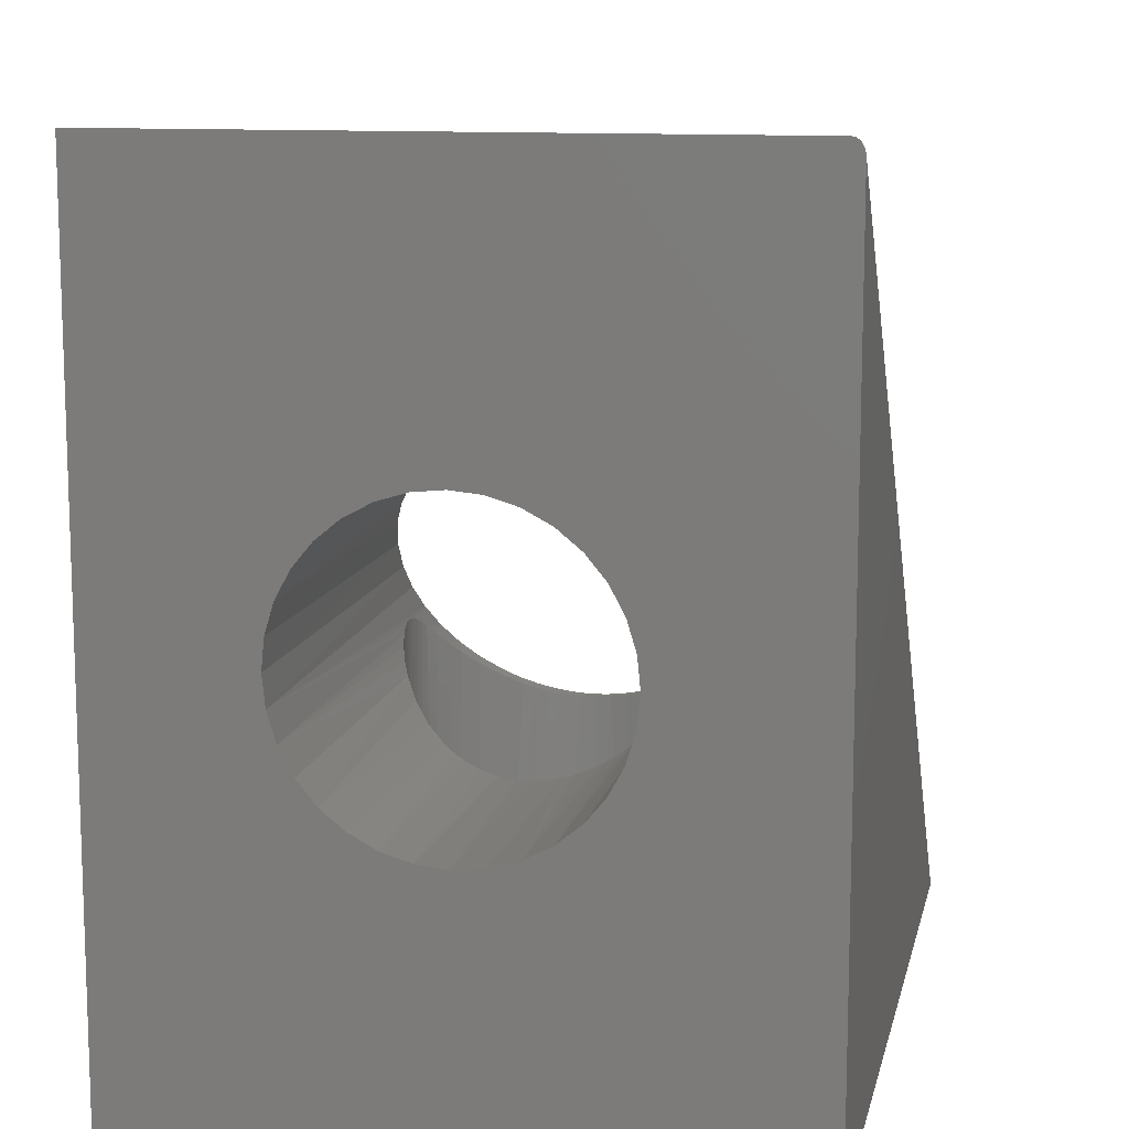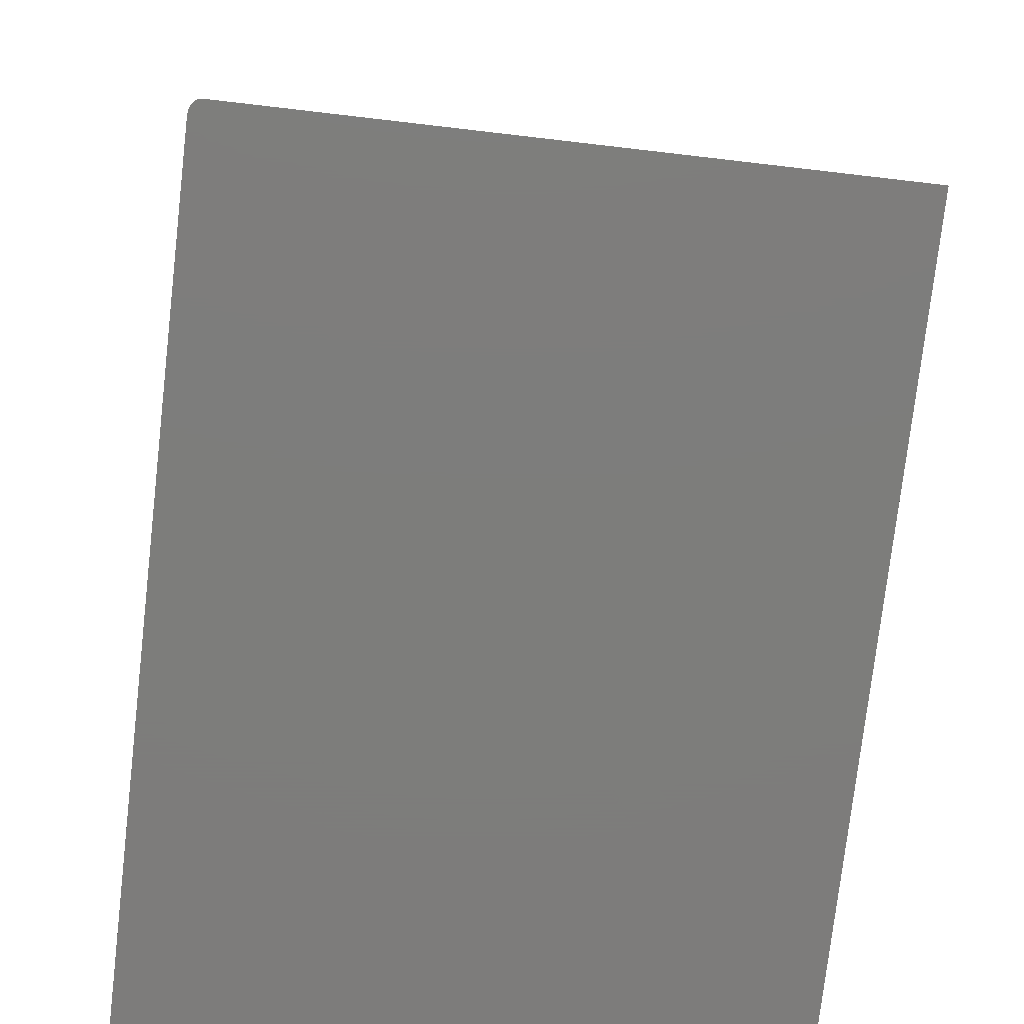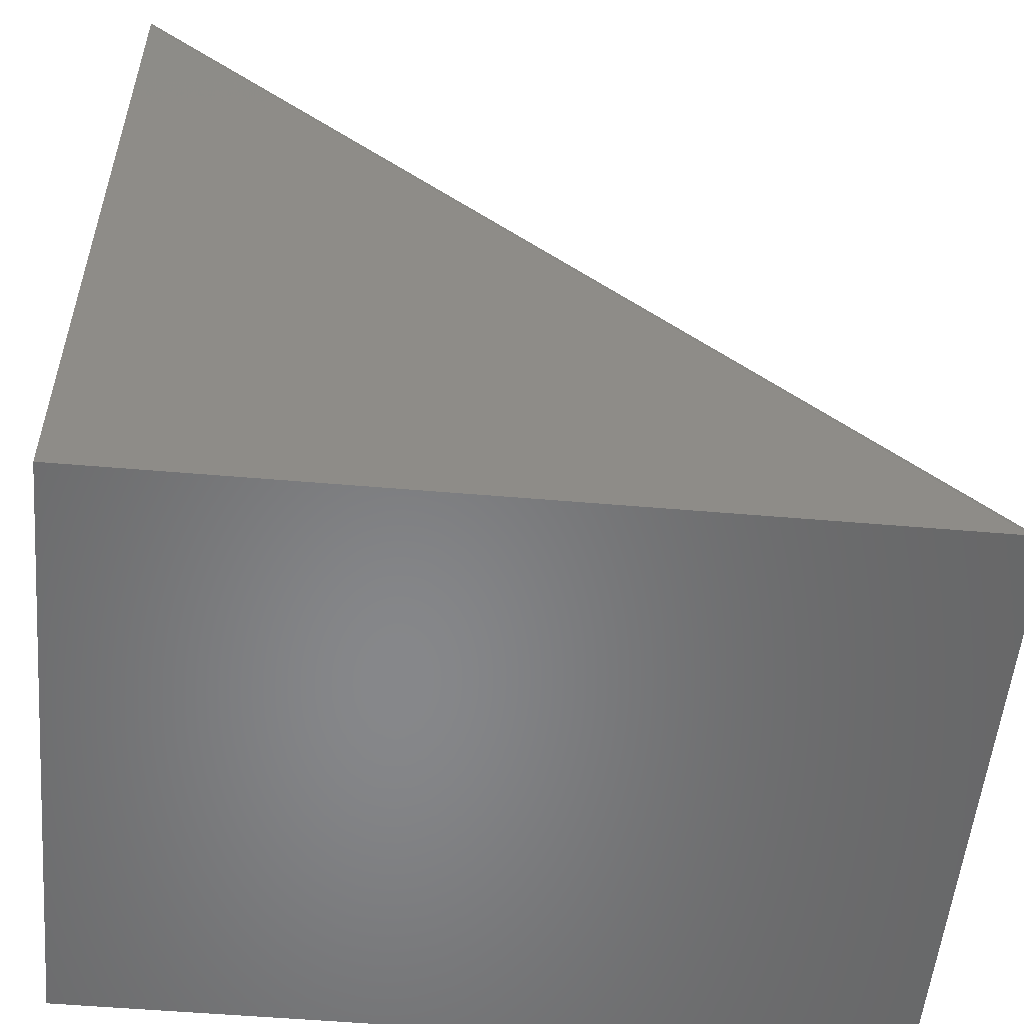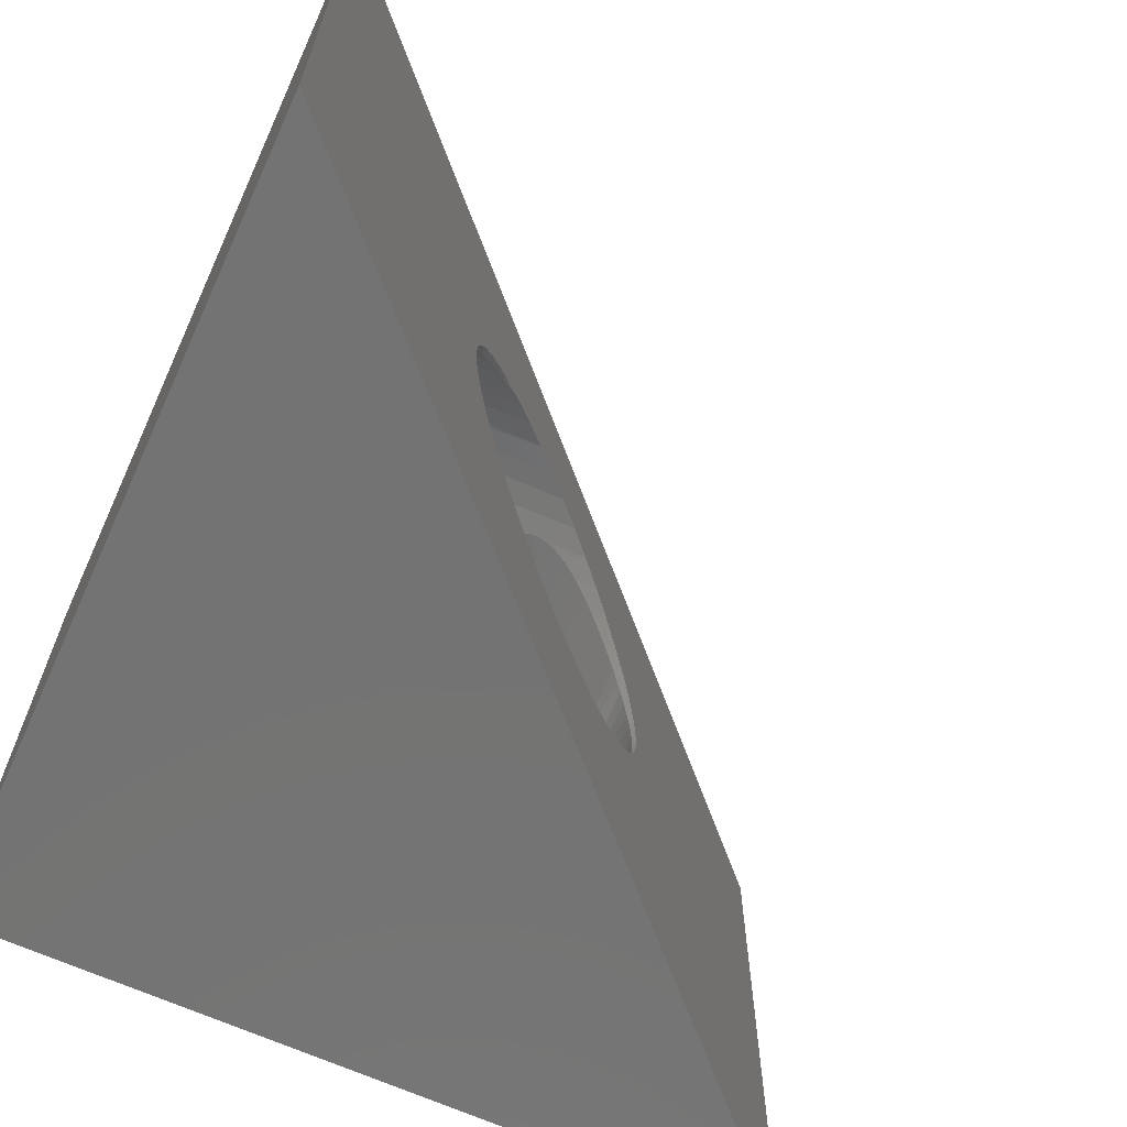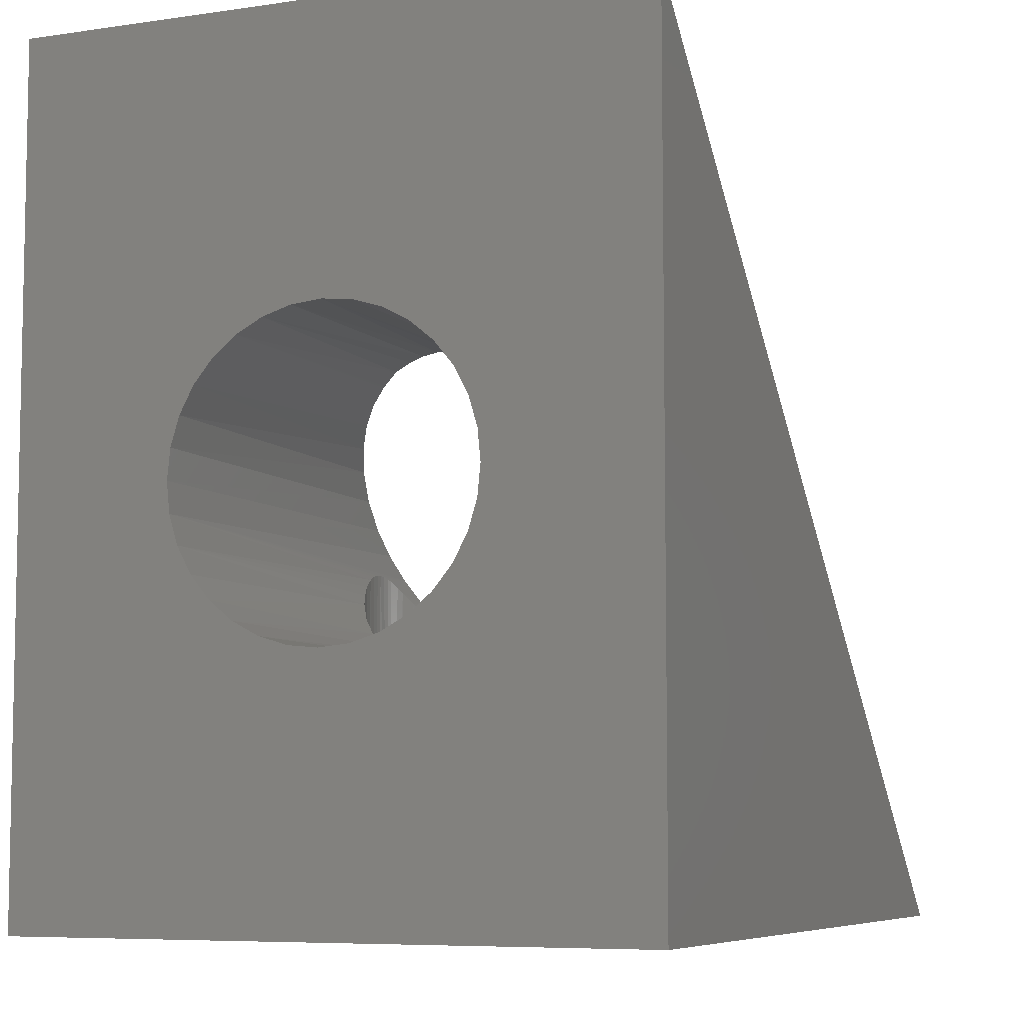
<metadata>
{"format":"stl","ext":"stl","renderer":"f3d","projection":"perspective","resolution":1024,"background":"white","views":[{"elev":11.6,"azim":102.1,"up":"+Z"},{"elev":-76.5,"azim":-96.6,"up":"+Z"},{"elev":-54.1,"azim":174.8,"up":"+Z"},{"elev":-65.5,"azim":-114.6,"up":"+Y"},{"elev":-7.0,"azim":113.2,"up":"+Z"}]}
</metadata>
<code>
# stl→obj: 212 verts, 424 faces
v -0.3589 -0.2135 0.5594
v -0.3589 -0.2188 0.5597
v -0.3589 -0.2135 0.5629
v -0.3591 -0.2235 0.5628
v -0.3716 -0.2672 0.5502
v -0.3651 -0.2523 0.5568
v -0.3654 -0.2533 0.5548
v -0.362 -0.2423 0.5577
v -0.3626 -0.2442 0.5593
v -0.3607 -0.2359 0.5612
v -0.3598 -0.2306 0.5593
v -0.3596 -0.2285 0.5623
v -0.5534 -0.2593 0.1721
v -0.5632 -0.2438 0.3489
v -0.5608 -0.2517 0.3509
v -0.5577 -0.2596 0.3536
v -0.5431 -0.2775 0.1724
v -0.5541 -0.2671 0.3568
v -0.5455 -0.2807 0.3645
v -0.4909 -0.3186 0.4092
v -0.4742 -0.3211 0.174
v -0.4943 -0.3156 0.1735
v -0.4854 -0.3201 0.4125
v -0.4777 -0.3215 0.4163
v -0.4727 -0.3222 0.418
v -0.4674 -0.3226 0.4192
v -0.4624 -0.3227 0.4196
v -0.4128 -0.3136 0.1755
v -0.4213 -0.3148 0.4016
v -0.4116 -0.3104 0.3943
v -0.3946 -0.3033 0.176
v -0.5599 -0.2395 0.1719
v -0.5625 -0.2188 0.1719
v -0.5668 -0.2188 0.3466
v -0.5659 -0.23 0.3467
v -0.565 -0.2356 0.3473
v -0.4534 -0.3227 0.1746
v -0.4573 -0.3226 0.4193
v -0.4498 -0.322 0.4176
v -0.4426 -0.321 0.4147
v -0.4326 -0.3201 0.1751
v -0.366 -0.2732 0.1767
v -0.3788 -0.2896 0.1764
v -0.3836 -0.2896 0.3711
v -0.3725 -0.2761 0.3616
v -0.3676 -0.2685 0.3574
v -0.3633 -0.2603 0.3538
v -0.3566 -0.2545 0.1769
v -0.5122 -0.3098 0.3934
v -0.513 -0.3062 0.1731
v -0.5224 -0.3034 0.3848
v -0.5295 -0.2933 0.1727
v -0.5346 -0.2931 0.3742
v -0.5013 -0.315 0.4019
v -0.4316 -0.3184 0.4086
v -0.3969 -0.3013 0.3824
v -0.359 -0.2494 0.3503
v -0.3559 -0.2379 0.3478
v -0.351 -0.2344 0.1771
v -0.354 -0.2259 0.3466
v -0.3536 -0.2135 0.3468
v -0.3495 -0.2135 0.1771
v -0.4291 -0.1151 0.4581
v -0.4448 -0.1112 0.4771
v -0.4293 -0.115 0.4531
v -0.561 -0.1979 0.1719
v -0.5666 -0.209 0.3472
v -0.3597 -0.2028 0.5622
v -0.3598 -0.2016 0.5579
v -0.3605 -0.1975 0.5614
v -0.3619 -0.1902 0.555
v -0.3632 -0.186 0.5587
v -0.3644 -0.1815 0.5519
v -0.367 -0.175 0.5549
v -0.3675 -0.1734 0.5482
v -0.3709 -0.1665 0.551
v -0.3712 -0.1657 0.5439
v -0.3752 -0.1585 0.5391
v -0.3754 -0.1585 0.5464
v -0.3851 -0.1452 0.5275
v -0.3859 -0.1445 0.536
v -0.3961 -0.1343 0.5143
v -0.3989 -0.1322 0.523
v -0.4044 -0.1278 0.5039
v -0.413 -0.1226 0.5088
v -0.4127 -0.1226 0.4927
v -0.4206 -0.1186 0.4806
v -0.4287 -0.1155 0.4932
v -0.4264 -0.1161 0.4687
v -0.4282 -0.1154 0.4631
v -0.3586 -0.1729 0.1769
v -0.3569 -0.1901 0.3513
v -0.3596 -0.1814 0.3544
v -0.3629 -0.1733 0.3581
v -0.3669 -0.1653 0.3626
v -0.3689 -0.1548 0.1766
v -0.3714 -0.1579 0.3676
v -0.3817 -0.1449 0.379
v -0.3825 -0.1389 0.1763
v -0.3936 -0.1339 0.3926
v -0.399 -0.1261 0.1759
v -0.406 -0.1253 0.4074
v -0.4586 -0.1096 0.1744
v -0.4612 -0.1096 0.4607
v -0.4776 -0.1106 0.4443
v -0.4793 -0.1121 0.1739
v -0.4932 -0.1142 0.4286
v -0.4992 -0.1187 0.1734
v -0.5652 -0.1971 0.3494
v -0.5281 -0.133 0.3937
v -0.5405 -0.1452 0.3788
v -0.5332 -0.1426 0.1726
v -0.5173 -0.129 0.173
v -0.5185 -0.126 0.4034
v -0.352 -0.1928 0.177
v -0.354 -0.2073 0.3475
v -0.3551 -0.1986 0.3491
v -0.4176 -0.1167 0.1754
v -0.4124 -0.1217 0.4157
v -0.4186 -0.1189 0.4246
v -0.424 -0.1167 0.434
v -0.4378 -0.1111 0.1749
v -0.4273 -0.1156 0.4419
v -0.429 -0.115 0.4493
v -0.546 -0.1591 0.1723
v -0.5504 -0.1585 0.3672
v -0.5545 -0.1657 0.3624
v -0.5581 -0.1734 0.3581
v -0.5554 -0.1778 0.172
v -0.5084 -0.1203 0.4134
v -0.5612 -0.1815 0.3543
v -0.75 -0.007812 0.1719
v -0.748 -0.00334 0.1719
v -0.75 -0.4375 0.1719
v -0.7496 -0.005624 0.1719
v -0.1719 -0.4375 0.1719
v -0.7469 -0.002363 0.1719
v -0.7455 -0.001532 0.1719
v -0.744 -0.0008692 0.1719
v -0.7424 -0.0003878 0.1719
v -0.7407 -9.678e-05 0.1719
v -0.739 1.227e-18 0.1719
v -0.1719 6.418e-17 0.1719
v -0.1719 -0.4375 0.75
v -0.1719 -0.007812 0.75
v -0.3793 -0.2795 0.5425
v -0.3803 -0.281 0.5416
v -0.3908 -0.2942 0.5311
v -0.4025 -0.305 0.5194
v -0.4163 -0.3143 0.5055
v -0.4309 -0.3212 0.491
v -0.4497 -0.3264 0.4722
v -0.4688 -0.3281 0.4531
v -0.4855 -0.3268 0.4363
v -0.5021 -0.3228 0.4198
v -0.5179 -0.3161 0.404
v -0.533 -0.3066 0.3889
v -0.546 -0.2949 0.3758
v -0.5576 -0.2804 0.3643
v -0.5634 -0.2705 0.3584
v -0.5683 -0.2595 0.3535
v -0.5719 -0.2485 0.35
v -0.5742 -0.2369 0.3477
v -0.5753 -0.2255 0.3466
v -0.5751 -0.214 0.3468
v -0.5737 -0.2027 0.3482
v -0.5711 -0.1919 0.3508
v -0.5684 -0.1838 0.3535
v -0.5651 -0.1761 0.3567
v -0.5572 -0.1621 0.3647
v -0.5467 -0.1489 0.3751
v -0.535 -0.1381 0.3869
v -0.1719 -0.32 0.4939
v -0.1719 -0.3261 0.4739
v -0.1719 -0.3102 0.5123
v -0.1719 -0.2969 0.5285
v -0.1719 -0.2423 0.5577
v -0.1719 -0.2215 0.5597
v -0.1719 -0.1808 0.5516
v -0.1719 -0.1623 0.5417
v -0.1719 -0.1462 0.5285
v -0.1719 -0.1329 0.5123
v -0.1719 -0.1231 0.4939
v -0.1719 -0.117 0.4739
v -0.1719 -0.115 0.4531
v -0.1719 -0.3281 0.4531
v -0.1719 -0.2808 0.5417
v -0.1719 -0.2623 0.5516
v -0.1719 -0.2008 0.5577
v -0.1719 -0.1231 0.4123
v -0.1719 -0.1329 0.3939
v -0.1719 -0.1462 0.3778
v -0.1719 -0.1623 0.3645
v -0.1719 -0.2008 0.3486
v -0.1719 -0.2808 0.3645
v -0.1719 -0.2623 0.3547
v -0.1719 -0.2969 0.3778
v -0.1719 -0.2215 0.3465
v -0.1719 -0.117 0.4323
v -0.1719 -0.1808 0.3547
v -0.1719 -0.32 0.4123
v -0.1719 -0.3102 0.3939
v -0.1719 -0.3261 0.4323
v -0.1719 -0.2423 0.3486
v -0.1719 -0.001532 0.7455
v -0.1719 -9.678e-05 0.7407
v -0.1719 -0.0003878 0.7424
v -0.1719 -0.0008692 0.744
v -0.1719 9.566e-17 0.739
v -0.1719 -0.002363 0.7469
v -0.1719 -0.00334 0.748
v -0.1719 -0.005624 0.7496
f 1 2 3
f 2 4 3
f 5 6 7
f 8 7 6
f 6 9 8
f 8 9 10
f 10 11 8
f 12 11 10
f 11 12 4
f 4 2 11
f 13 14 15
f 16 13 15
f 17 13 16
f 17 16 18
f 19 17 18
f 20 21 22
f 21 20 23
f 24 21 23
f 21 24 25
f 25 26 21
f 21 26 27
f 28 29 30
f 30 31 28
f 32 33 34
f 32 34 35
f 32 35 36
f 32 36 14
f 32 14 13
f 37 21 27
f 37 27 38
f 37 38 39
f 37 39 40
f 37 40 41
f 42 43 44
f 42 44 45
f 42 45 46
f 42 46 47
f 42 47 48
f 49 50 51
f 51 50 52
f 51 52 53
f 53 52 17
f 53 17 19
f 20 22 54
f 54 22 50
f 54 50 49
f 40 55 41
f 41 55 29
f 41 29 28
f 30 56 31
f 31 56 44
f 31 44 43
f 47 57 48
f 48 57 58
f 48 58 59
f 58 60 59
f 59 60 61
f 59 61 62
f 63 64 65
f 66 67 33
f 67 34 33
f 3 68 1
f 68 69 1
f 69 68 70
f 70 71 69
f 72 71 70
f 73 71 72
f 74 73 72
f 74 75 73
f 75 74 76
f 77 75 76
f 78 77 76
f 79 78 76
f 80 78 79
f 81 80 79
f 82 80 81
f 83 82 81
f 84 82 83
f 85 84 83
f 86 84 85
f 87 86 85
f 88 87 85
f 89 87 88
f 90 89 88
f 63 90 88
f 64 63 88
f 91 92 93
f 94 91 93
f 91 94 95
f 95 96 91
f 95 97 96
f 96 97 98
f 98 99 96
f 100 99 98
f 101 99 100
f 102 101 100
f 103 104 105
f 105 106 103
f 107 106 105
f 108 106 107
f 67 66 109
f 110 111 112
f 110 112 113
f 110 113 114
f 115 62 61
f 115 61 116
f 115 116 117
f 115 117 92
f 115 92 91
f 118 101 102
f 118 102 119
f 118 119 120
f 118 120 121
f 122 118 121
f 122 121 123
f 122 123 124
f 122 124 65
f 122 65 64
f 122 64 104
f 122 104 103
f 125 112 111
f 125 111 126
f 125 126 127
f 125 127 128
f 125 128 129
f 107 130 108
f 108 130 114
f 108 114 113
f 128 131 129
f 129 131 109
f 129 109 66
f 132 133 134
f 132 135 133
f 136 134 133
f 136 133 137
f 136 137 138
f 136 138 139
f 136 139 140
f 136 140 141
f 136 141 142
f 136 142 143
f 144 145 3
f 144 3 4
f 144 4 12
f 144 12 10
f 144 10 9
f 144 9 6
f 144 6 5
f 144 5 146
f 144 146 147
f 144 147 148
f 144 148 149
f 144 149 150
f 144 150 151
f 144 151 152
f 134 144 152
f 134 152 153
f 134 153 154
f 134 154 155
f 134 155 156
f 134 156 157
f 134 157 158
f 134 158 159
f 134 159 160
f 134 160 161
f 134 161 162
f 134 162 163
f 134 163 164
f 134 164 165
f 134 165 132
f 145 64 88
f 145 88 85
f 145 85 83
f 145 83 81
f 145 81 79
f 145 79 76
f 145 76 74
f 145 74 72
f 145 72 70
f 145 70 68
f 145 68 3
f 132 165 166
f 132 166 167
f 132 167 168
f 132 168 169
f 132 169 170
f 132 170 171
f 132 171 172
f 132 172 110
f 132 110 114
f 132 114 130
f 132 130 107
f 132 107 105
f 132 105 104
f 132 104 64
f 132 64 145
f 151 173 174
f 173 151 150
f 150 175 173
f 175 150 149
f 149 176 175
f 11 177 8
f 178 177 11
f 2 178 11
f 73 179 71
f 179 73 75
f 75 180 179
f 75 77 180
f 180 77 78
f 78 181 180
f 182 82 84
f 84 183 182
f 89 184 87
f 90 184 89
f 185 184 90
f 185 90 63
f 185 63 65
f 151 174 152
f 152 174 186
f 152 186 153
f 149 148 176
f 176 148 147
f 176 147 187
f 147 146 187
f 187 146 5
f 187 5 188
f 5 7 188
f 188 7 8
f 188 8 177
f 2 1 178
f 178 1 69
f 178 69 189
f 189 69 71
f 189 71 179
f 78 80 181
f 181 80 82
f 181 82 182
f 84 86 183
f 183 86 87
f 183 87 184
f 172 111 110
f 171 111 172
f 126 111 171
f 170 126 171
f 170 127 126
f 128 127 170
f 169 128 170
f 131 128 169
f 168 131 169
f 131 168 167
f 167 109 131
f 109 167 166
f 166 67 109
f 165 67 166
f 35 164 163
f 36 35 163
f 14 36 163
f 162 14 163
f 162 15 14
f 15 162 161
f 16 15 161
f 18 16 161
f 160 18 161
f 19 18 160
f 159 19 160
f 53 19 159
f 158 53 159
f 51 53 158
f 157 51 158
f 49 51 157
f 156 49 157
f 54 49 156
f 20 54 156
f 190 119 102
f 102 191 190
f 192 98 97
f 97 193 192
f 95 193 97
f 193 95 94
f 116 194 117
f 46 195 196
f 46 45 195
f 195 45 44
f 44 197 195
f 61 60 198
f 61 198 194
f 61 194 116
f 34 67 165
f 34 165 164
f 34 164 35
f 155 26 25
f 155 25 24
f 155 24 23
f 155 23 20
f 155 20 156
f 185 65 124
f 185 124 123
f 185 123 121
f 185 121 199
f 199 121 120
f 199 120 119
f 199 119 190
f 200 193 94
f 200 94 93
f 200 93 92
f 200 92 117
f 200 117 194
f 201 202 30
f 201 30 29
f 201 29 55
f 201 55 40
f 203 201 40
f 203 40 39
f 203 39 38
f 203 38 27
f 203 27 26
f 203 26 155
f 203 155 154
f 203 154 153
f 203 153 186
f 102 100 191
f 191 100 98
f 191 98 192
f 57 204 58
f 58 204 198
f 58 198 60
f 46 196 47
f 47 196 204
f 47 204 57
f 44 56 197
f 197 56 30
f 197 30 202
f 37 41 21
f 22 21 41
f 28 22 41
f 50 22 28
f 31 50 28
f 118 108 101
f 106 108 118
f 122 106 118
f 103 106 122
f 108 113 101
f 101 113 112
f 101 112 99
f 99 112 125
f 99 125 96
f 96 125 129
f 96 129 91
f 91 129 66
f 91 66 115
f 115 66 33
f 115 33 62
f 62 33 32
f 62 32 59
f 59 32 13
f 59 13 48
f 48 13 17
f 48 17 42
f 42 17 52
f 42 52 43
f 43 52 50
f 43 50 31
f 145 177 178
f 205 206 207
f 207 208 205
f 209 206 205
f 209 205 178
f 209 178 189
f 209 189 179
f 209 179 180
f 209 180 181
f 209 181 182
f 209 182 183
f 209 183 184
f 209 184 185
f 209 185 199
f 209 199 143
f 144 136 203
f 144 203 186
f 144 186 174
f 144 174 173
f 144 173 175
f 144 175 176
f 144 176 187
f 144 187 188
f 144 188 177
f 144 177 145
f 143 199 190
f 143 190 191
f 143 191 192
f 143 192 193
f 143 193 200
f 143 200 194
f 143 194 198
f 143 198 136
f 205 210 211
f 205 211 212
f 205 212 145
f 205 145 178
f 136 198 204
f 136 204 196
f 136 196 195
f 136 195 197
f 136 197 202
f 136 202 201
f 136 201 203
f 209 143 142
f 209 141 206
f 209 142 141
f 141 140 206
f 206 140 207
f 140 139 207
f 207 139 208
f 139 138 208
f 208 138 205
f 138 137 205
f 205 137 210
f 137 133 210
f 210 133 211
f 133 135 211
f 132 145 135
f 135 145 212
f 135 212 211
f 134 136 144

</code>
